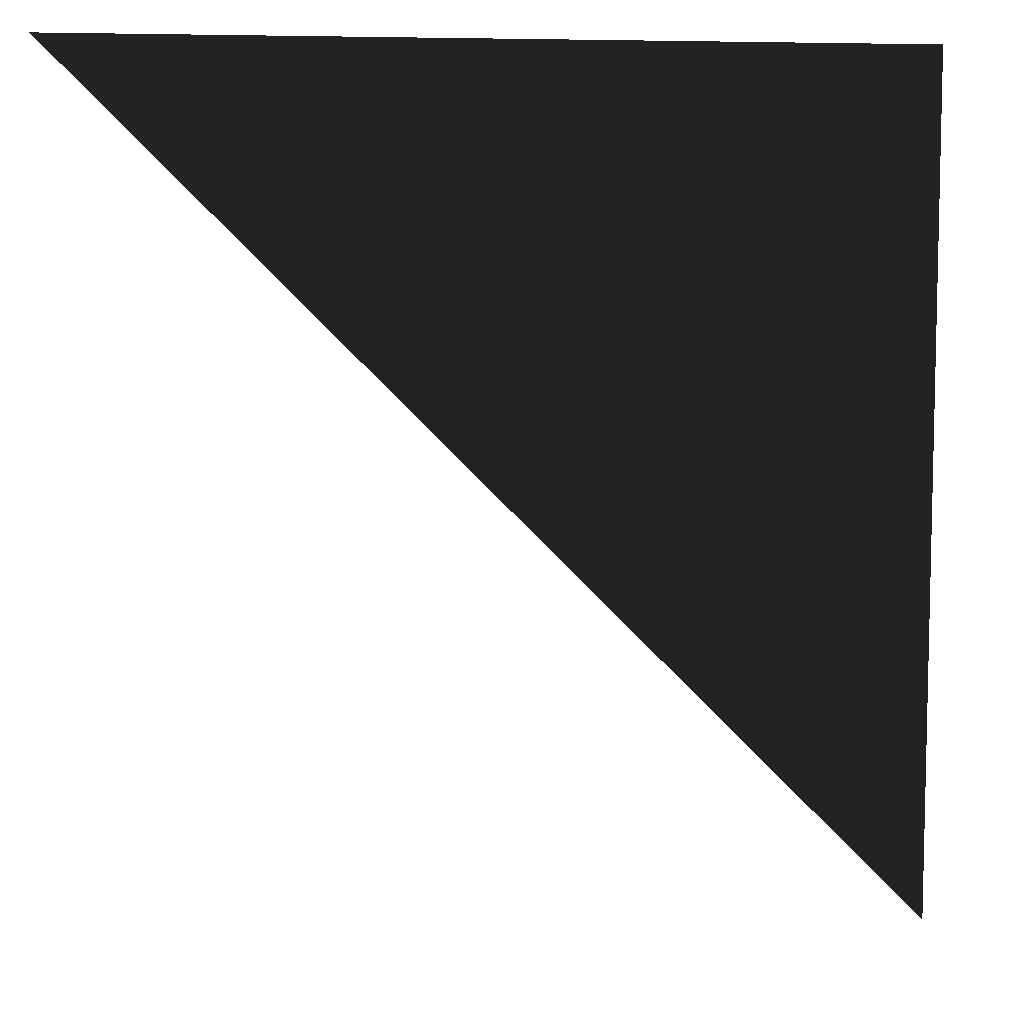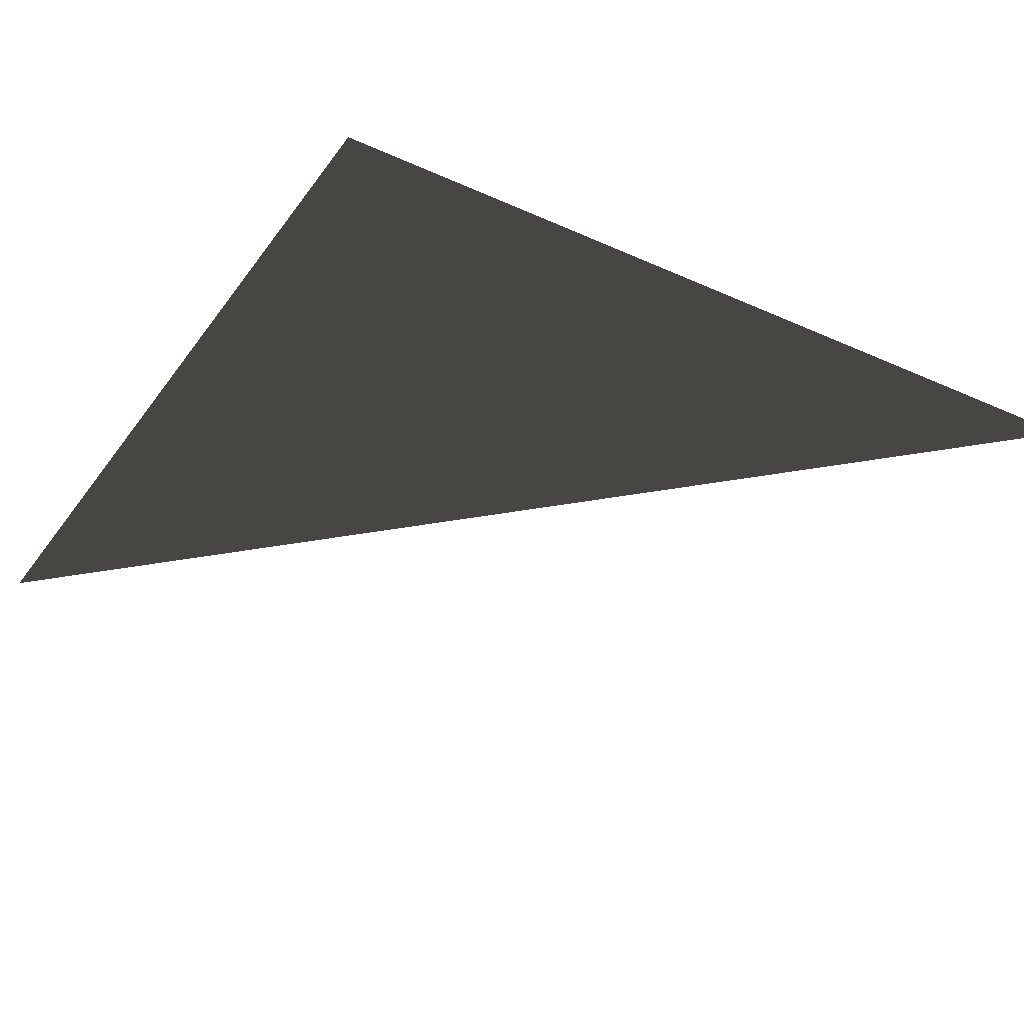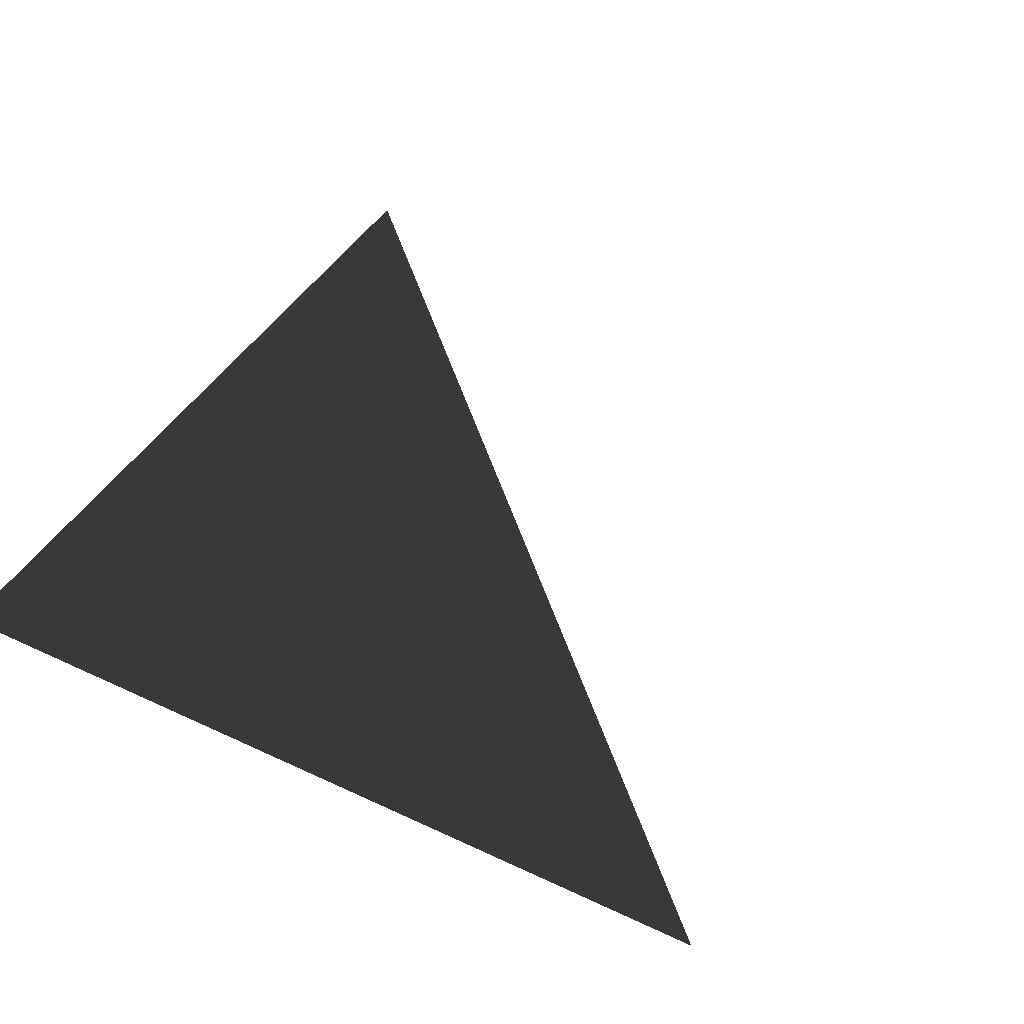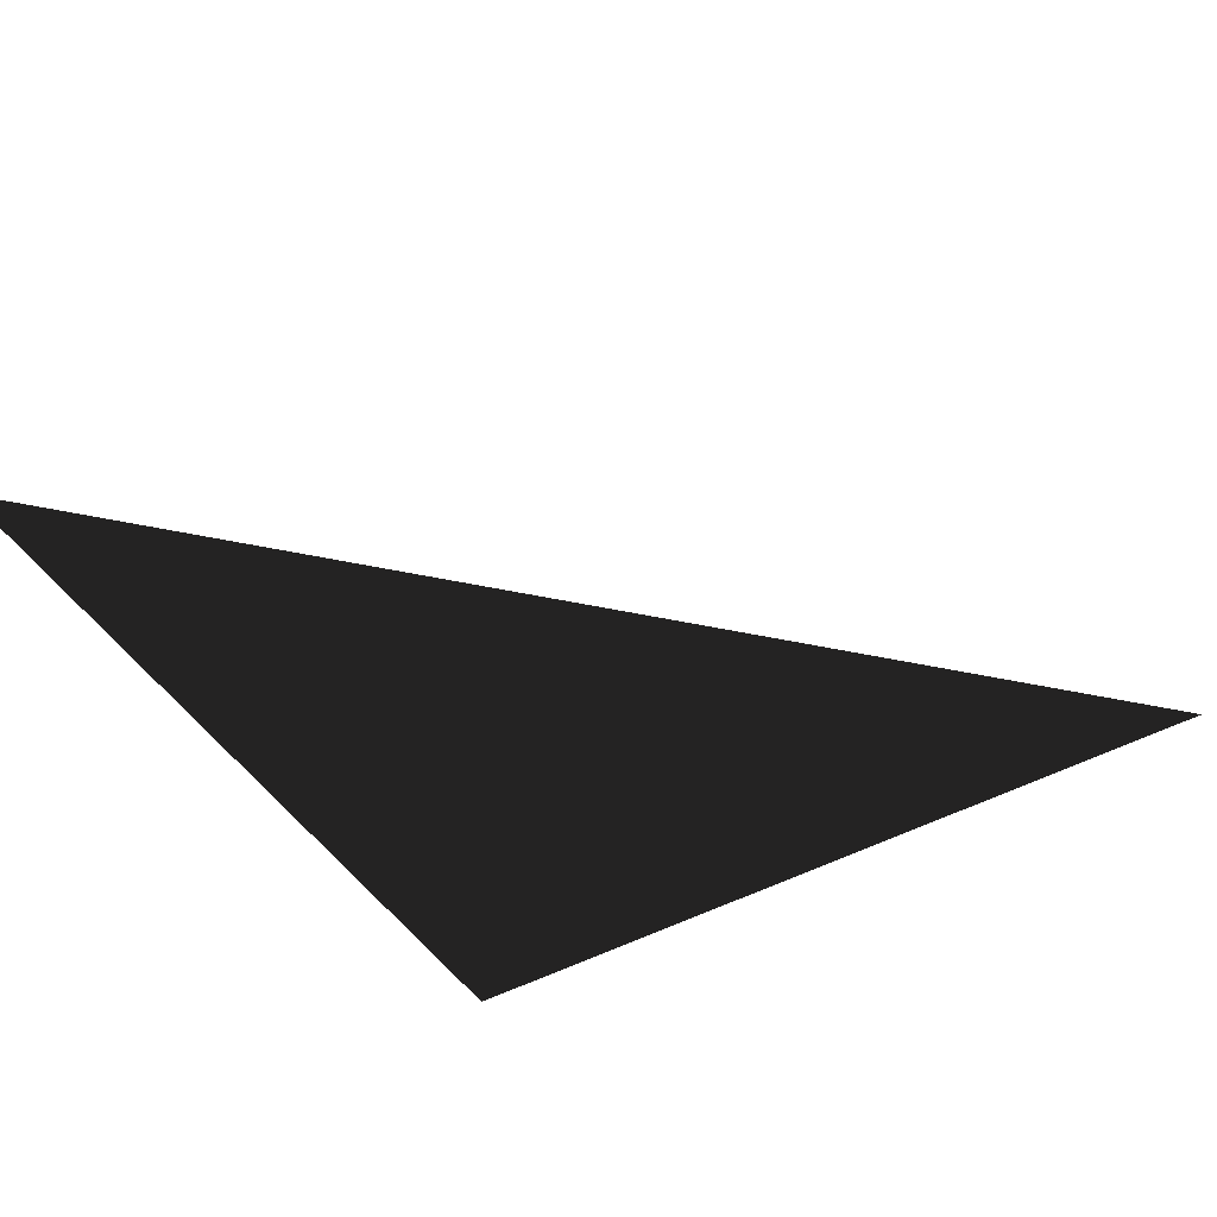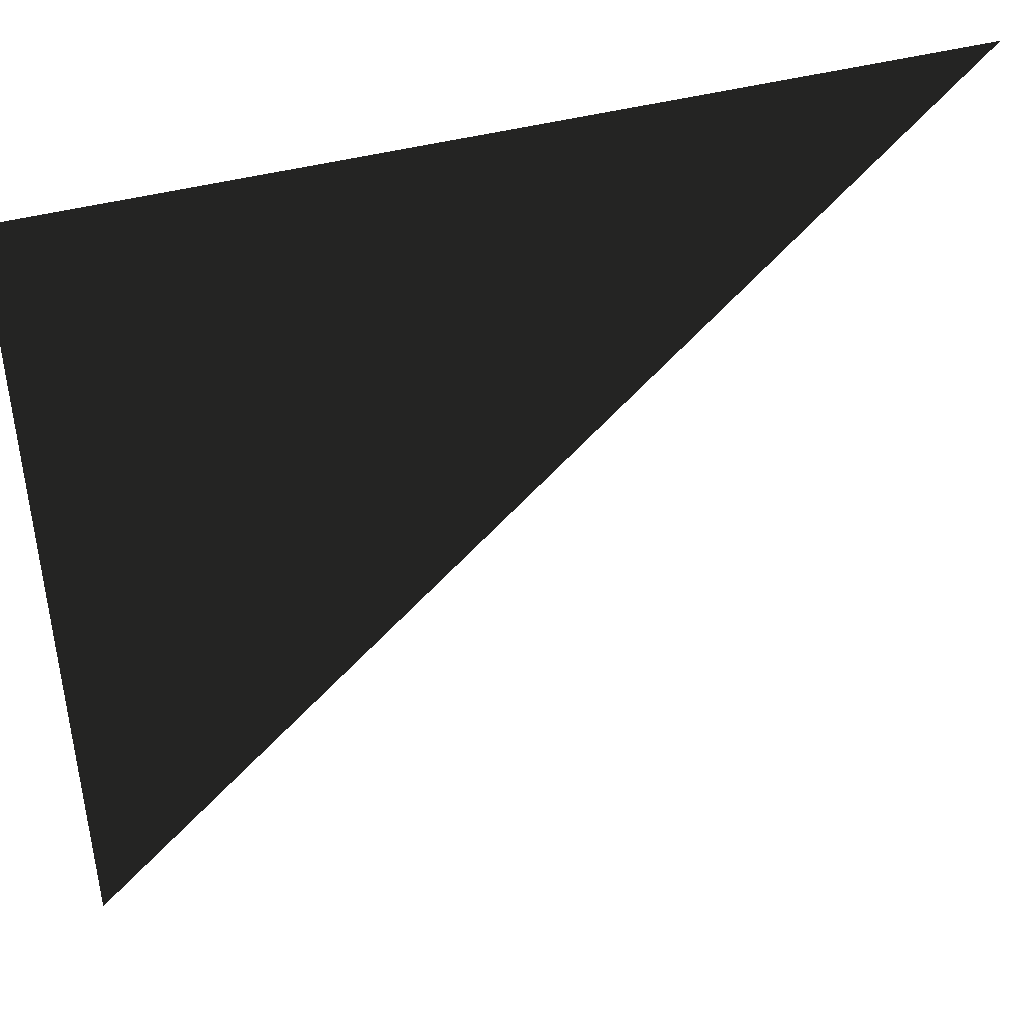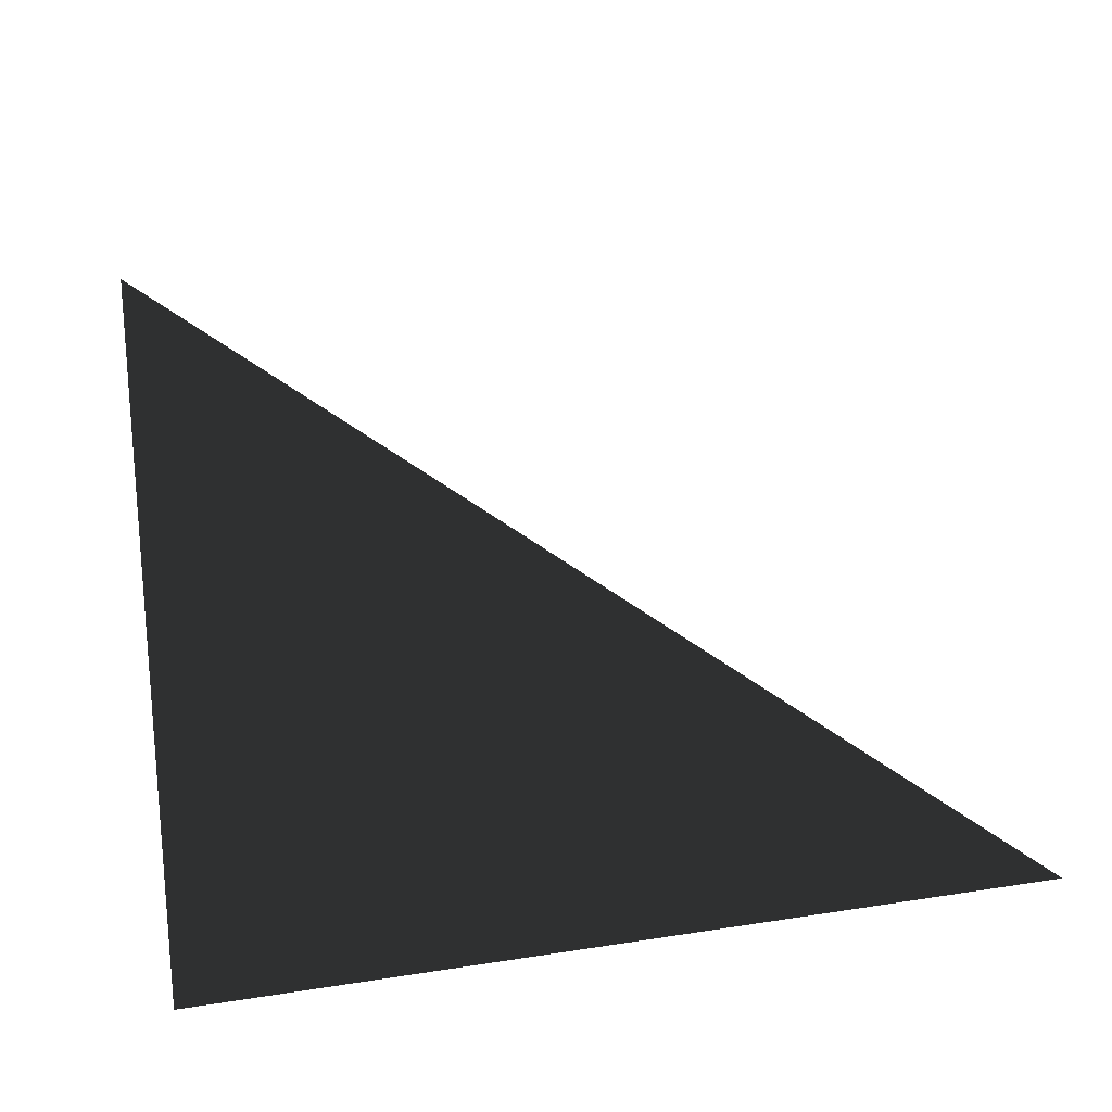
<metadata>
{"format":"obj","ext":"obj","renderer":"f3d","projection":"perspective","resolution":1024,"background":"white","views":[{"elev":8.2,"azim":162.3,"up":"+Y"},{"elev":-35.1,"azim":-120.9,"up":"+Z"},{"elev":43.9,"azim":-61.0,"up":"+Z"},{"elev":-48.1,"azim":31.5,"up":"+Z"},{"elev":44.2,"azim":-17.1,"up":"+Y"},{"elev":60.4,"azim":-98.8,"up":"+Z"}]}
</metadata>
<code>
o #ID2465
v -0.6181 -0.6456 0.007864
v -0.6181 -0.6573 0.007864
v -0.6064 -0.6456 0.007864
v -0.6064 -0.6456 0.007864
v -0.6181 -0.6573 0.007864
v -0.6181 -0.6456 0.007864
f 3 2 1
f 6 5 4

</code>
